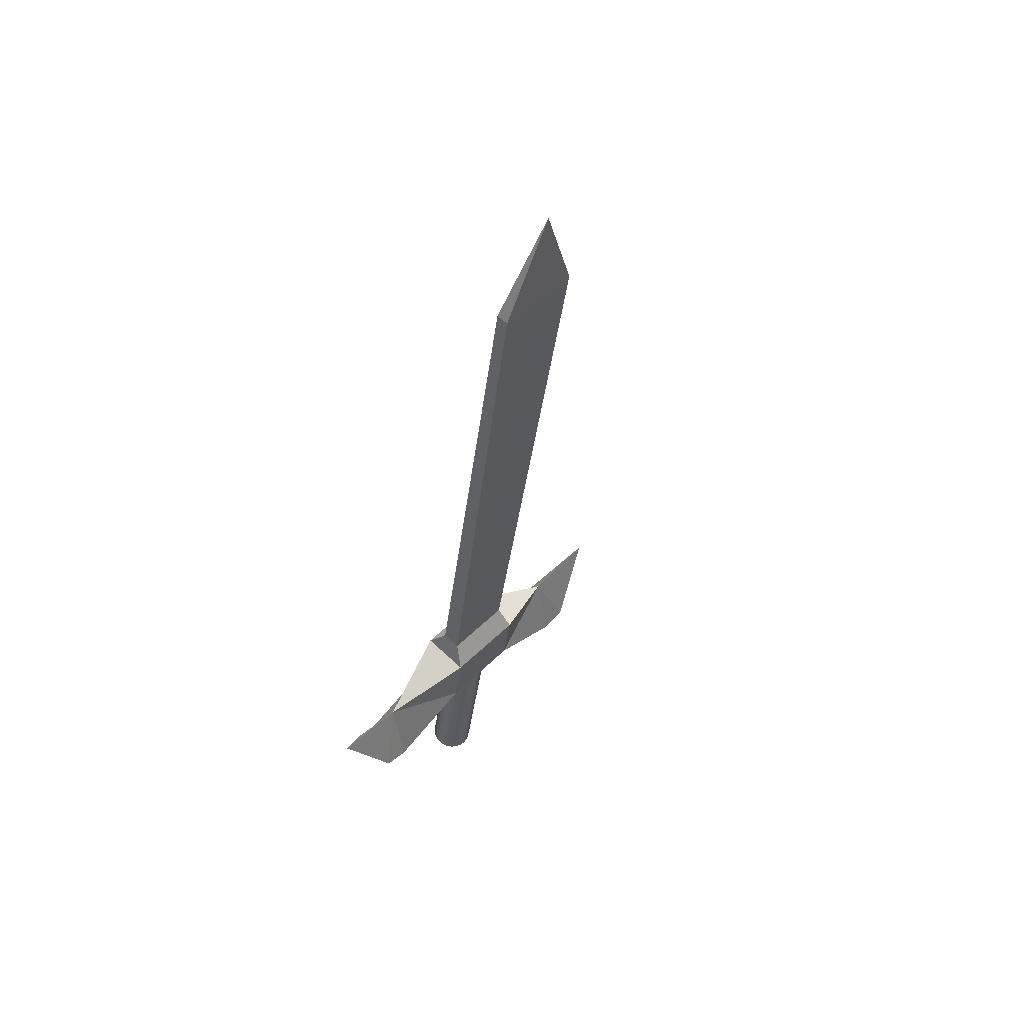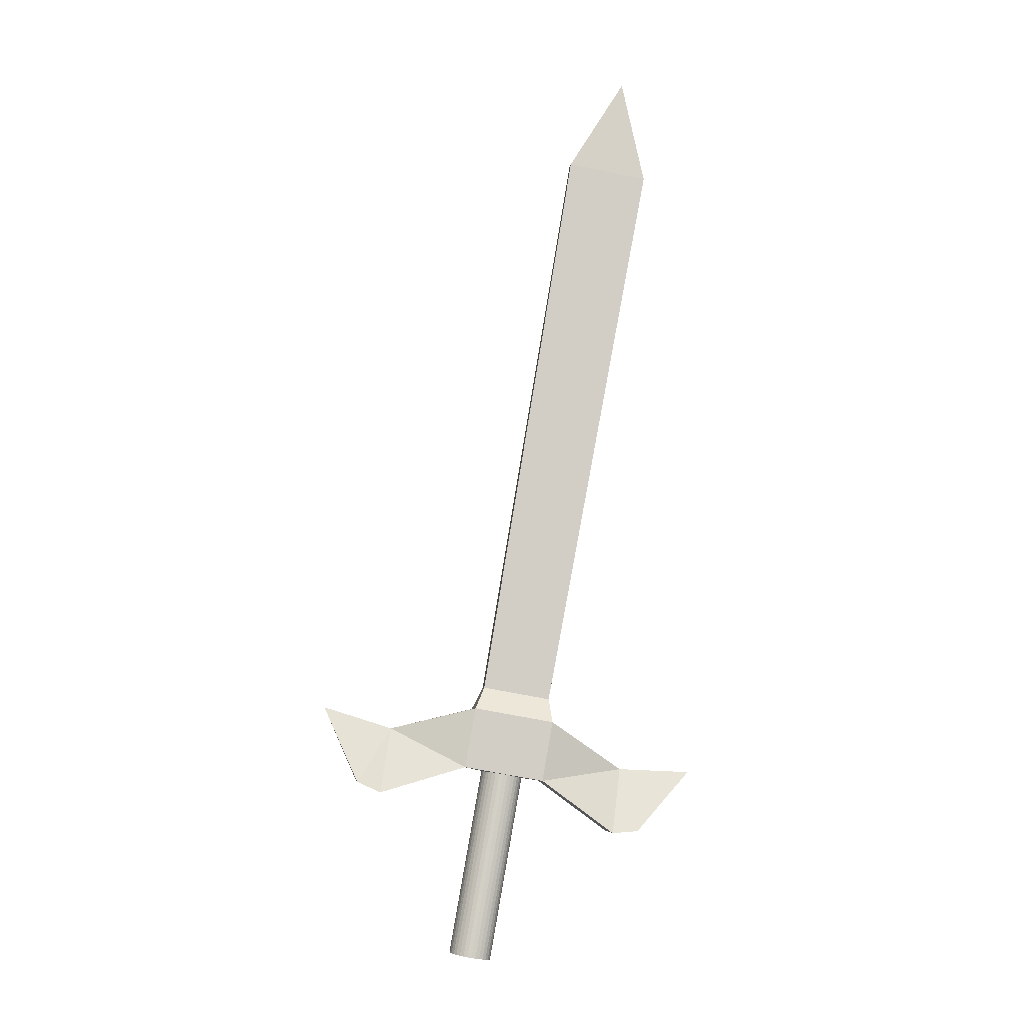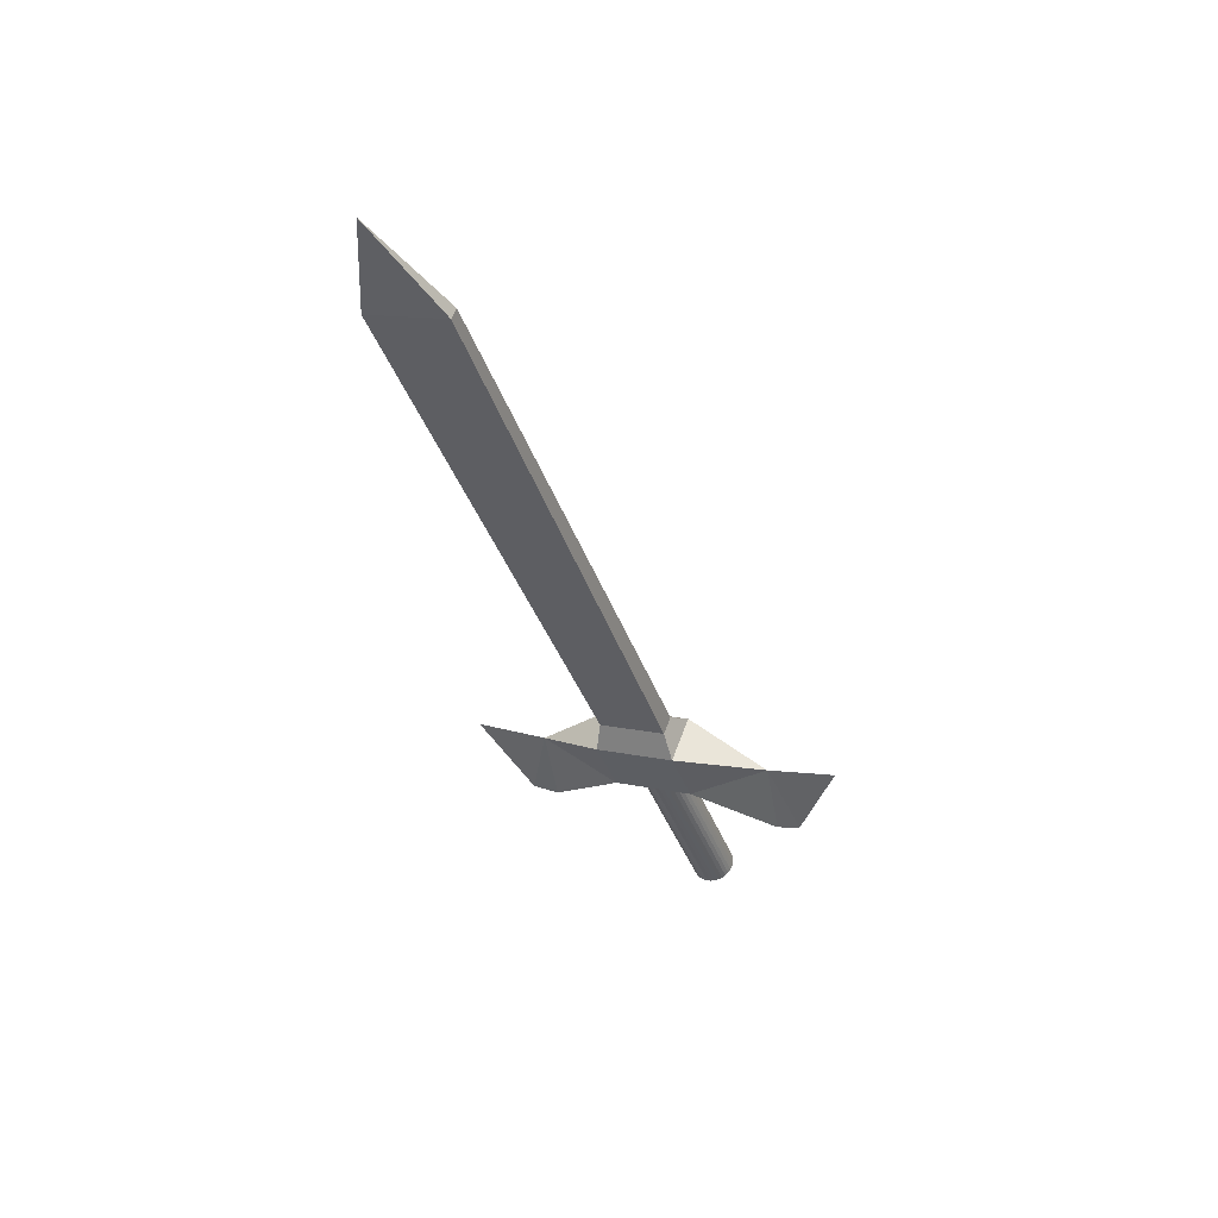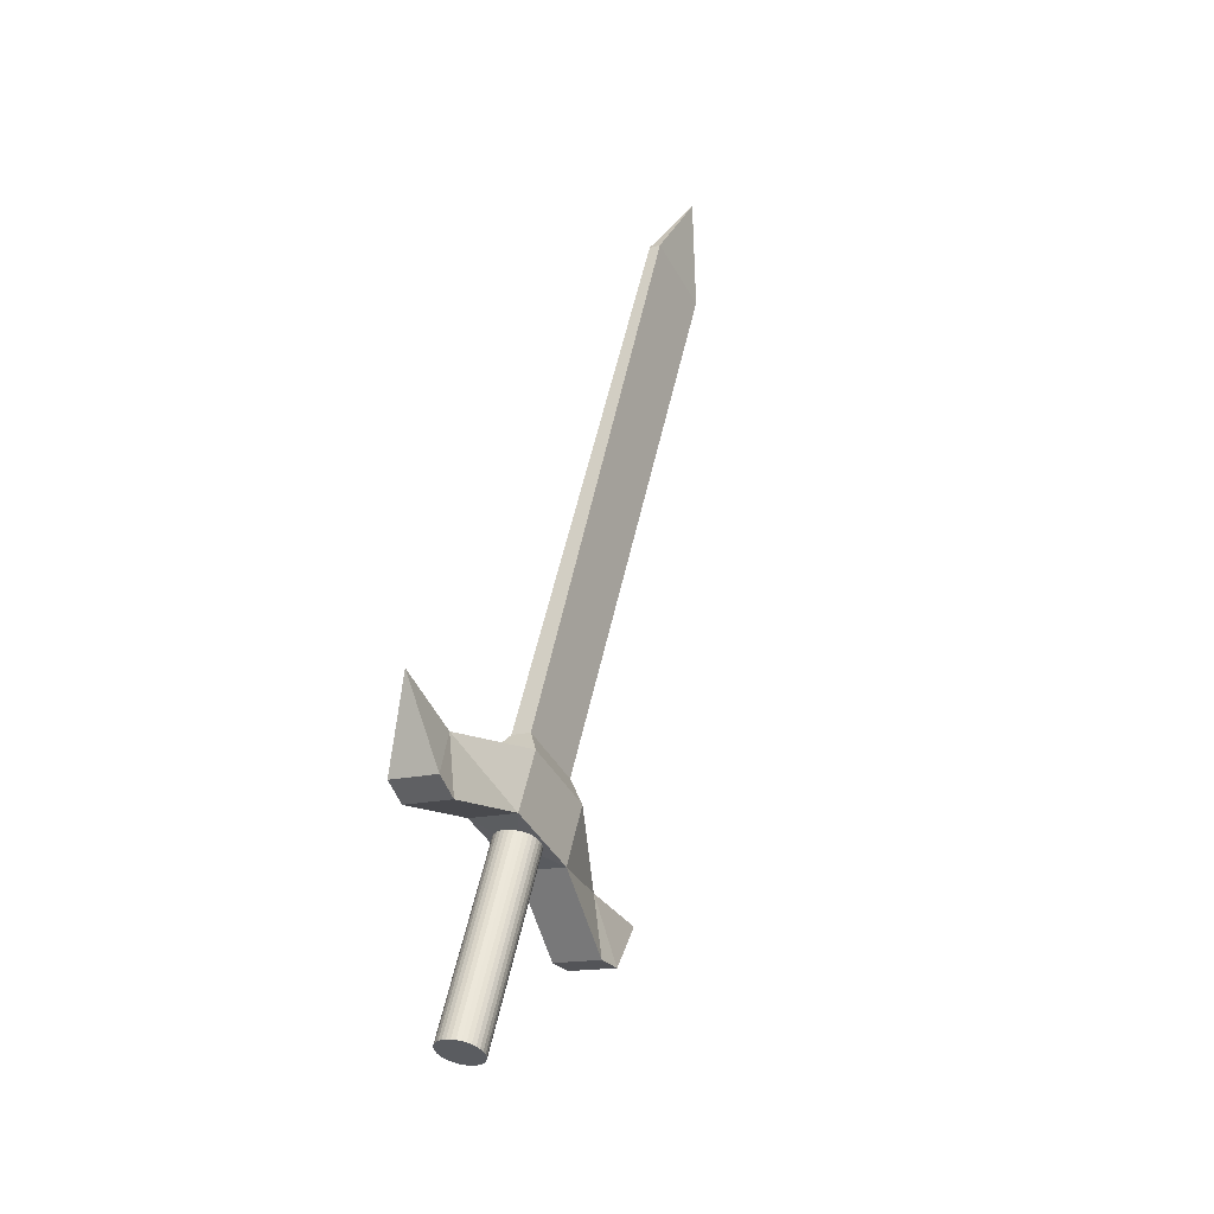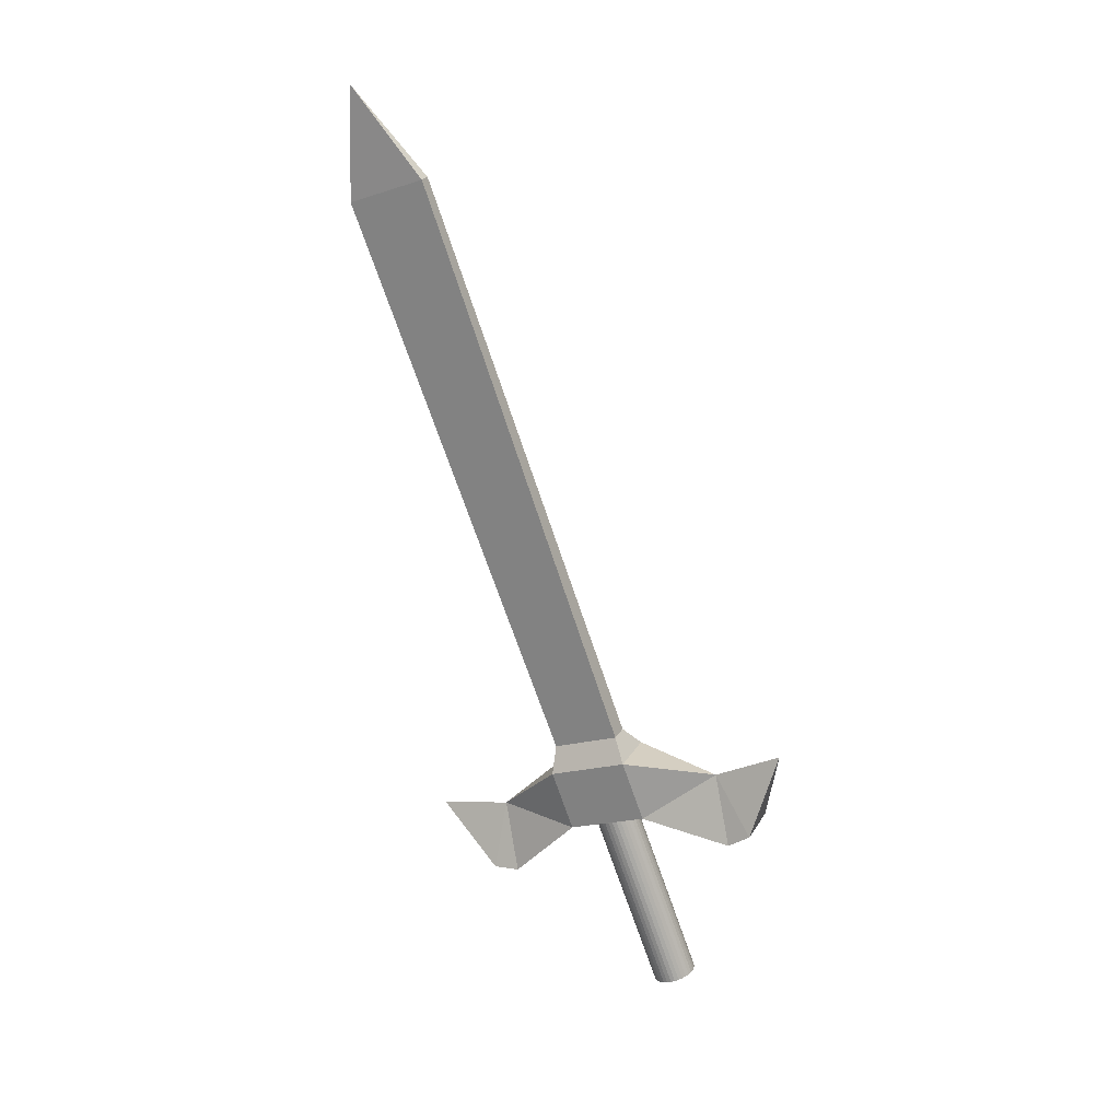
<metadata>
{"format":"obj","ext":"obj","renderer":"f3d","projection":"perspective","resolution":1024,"background":"white","views":[{"elev":34.7,"azim":49.8,"up":"+Y"},{"elev":12.5,"azim":-86.5,"up":"+Y"},{"elev":38.2,"azim":121.0,"up":"+Y"},{"elev":-55.8,"azim":33.8,"up":"+Y"},{"elev":3.5,"azim":125.3,"up":"+Y"}]}
</metadata>
<code>
o Cube
v 0.4223 -0.4242 -0.5107
v 0.4374 -0.454 -0.3645
v 0.3397 -0.3949 -0.4962
v 0.3548 -0.4248 -0.35
v 0.4622 -0.32 -0.4936
v 0.4772 -0.3499 -0.3473
v 0.3796 -0.2908 -0.4791
v 0.3946 -0.3206 -0.3329
v 0.4263 -0.5522 -0.2295
v 0.3437 -0.523 -0.215
v 0.4281 -0.425 -0.2037
v 0.381 -0.4627 -0.6682
v 0.2984 -0.4335 -0.6537
v 0.3828 -0.3355 -0.6424
v 0.8202 0.7083 -0.3207
v 0.8353 0.6785 -0.1745
v 0.8005 0.7153 -0.3172
v 0.8156 0.6854 -0.171
v 0.4622 -0.32 -0.4936
v 0.4263 -0.5522 -0.2295
v 0.3437 -0.523 -0.215
v 0.4281 -0.425 -0.2037
v 0.4351 -0.5504 -0.1826
v 0.3525 -0.5212 -0.1681
v 0.4475 -0.4354 -0.07192
v 0.3806 -0.4425 -0.7115
v 0.298 -0.4133 -0.697
v 0.3756 -0.2932 -0.769
v 0.8202 0.7083 -0.3207
v 0.8353 0.6785 -0.1745
v 0.8005 0.7153 -0.3172
v 0.8156 0.6854 -0.171
v 0.8202 0.7083 -0.3207
v 0.8353 0.6785 -0.1745
v 0.8005 0.7153 -0.3172
v 0.8156 0.6854 -0.171
v 0.8837 0.8687 -0.2176
v 0.8202 0.7083 -0.3207
v 0.8353 0.6785 -0.1745
v 0.8005 0.7153 -0.3172
v 0.8156 0.6854 -0.171
v 0.4772 -0.3499 -0.3473
v 0.3796 -0.2908 -0.4791
v 0.3946 -0.3206 -0.3329
v 0.4208 -0.2625 -0.4656
v 0.4535 -0.274 -0.4713
v 0.4662 -0.2992 -0.3479
v 0.4336 -0.2877 -0.3421
v 0.3874 -0.4274 -0.4308
v 0.2657 -0.7454 -0.4832
v 0.3884 -0.425 -0.4304
v 0.2618 -0.7376 -0.5214
v 0.269 -0.7403 -0.5219
v 0.276 -0.7431 -0.5209
v 0.2827 -0.7461 -0.5185
v 0.2887 -0.749 -0.5147
v 0.2938 -0.7518 -0.5097
v 0.2979 -0.7543 -0.5037
v 0.3007 -0.7565 -0.4969
v 0.3022 -0.7583 -0.4896
v 0.3023 -0.7596 -0.482
v 0.3009 -0.7603 -0.4744
v 0.2982 -0.7605 -0.4672
v 0.2943 -0.76 -0.4607
v 0.2893 -0.7591 -0.4549
v 0.2833 -0.7575 -0.4503
v 0.2767 -0.7556 -0.4469
v 0.2697 -0.7532 -0.4449
v 0.2625 -0.7505 -0.4444
v 0.2554 -0.7477 -0.4454
v 0.2487 -0.7447 -0.4478
v 0.2427 -0.7418 -0.4516
v 0.2376 -0.739 -0.4566
v 0.2335 -0.7365 -0.4626
v 0.2307 -0.7343 -0.4694
v 0.2292 -0.7325 -0.4768
v 0.2292 -0.7312 -0.4843
v 0.2305 -0.7305 -0.4919
v 0.2332 -0.7303 -0.4991
v 0.2371 -0.7308 -0.5057
v 0.2422 -0.7317 -0.5114
v 0.2481 -0.7333 -0.516
v 0.2547 -0.7352 -0.5194
v 0.3916 -0.4199 -0.4692
v 0.3844 -0.4172 -0.4687
v 0.3987 -0.4228 -0.4682
v 0.4054 -0.4257 -0.4658
v 0.4114 -0.4287 -0.462
v 0.4165 -0.4314 -0.457
v 0.4206 -0.434 -0.451
v 0.4234 -0.4362 -0.4442
v 0.4248 -0.438 -0.4368
v 0.4249 -0.4392 -0.4293
v 0.4236 -0.44 -0.4217
v 0.4209 -0.4401 -0.4145
v 0.4169 -0.4397 -0.4079
v 0.4119 -0.4387 -0.4022
v 0.406 -0.4372 -0.3976
v 0.3994 -0.4352 -0.3942
v 0.3923 -0.4328 -0.3922
v 0.3851 -0.4302 -0.3917
v 0.3781 -0.4273 -0.3927
v 0.3714 -0.4244 -0.3951
v 0.3654 -0.4214 -0.3989
v 0.3602 -0.4186 -0.4039
v 0.3562 -0.4161 -0.4099
v 0.3534 -0.4139 -0.4167
v 0.3519 -0.4121 -0.4241
v 0.3518 -0.4109 -0.4316
v 0.3532 -0.4101 -0.4392
v 0.3559 -0.41 -0.4464
v 0.3598 -0.4104 -0.453
v 0.3648 -0.4114 -0.4587
v 0.3708 -0.4129 -0.4633
v 0.3774 -0.4149 -0.4667
f 3 14 13
f 49 2 4
f 49 4 3
f 49 1 2
f 49 3 1
f 45 15 46
f 2 11 9
f 4 7 3
f 1 6 2
f 11 21 22
f 6 8 11
f 4 11 8
f 2 10 4
f 14 26 28
f 3 12 1
f 1 14 5
f 7 5 14
f 6 44 42
f 46 16 47
f 48 17 45
f 48 16 18
f 8 43 44
f 5 42 19
f 5 43 19
f 22 24 25
f 9 22 20
f 10 20 21
f 24 23 25
f 22 23 20
f 20 24 21
f 26 27 28
f 13 26 12
f 14 27 13
f 29 39 38
f 29 40 38
f 32 39 41
f 31 41 40
f 34 33 37
f 35 36 37
f 36 34 37
f 33 35 37
f 35 38 40
f 34 38 39
f 36 40 41
f 34 41 39
f 6 48 8
f 8 45 7
f 5 47 6
f 7 46 5
f 85 53 52
f 84 54 53
f 86 55 54
f 87 56 55
f 88 57 56
f 89 58 57
f 90 59 58
f 91 60 59
f 92 61 60
f 93 62 61
f 94 63 62
f 95 64 63
f 96 65 64
f 97 66 65
f 98 67 66
f 99 68 67
f 100 69 68
f 101 70 69
f 102 71 70
f 103 72 71
f 104 73 72
f 105 74 73
f 106 75 74
f 107 76 75
f 108 77 76
f 109 78 77
f 110 79 78
f 111 80 79
f 112 81 80
f 113 82 81
f 114 83 82
f 115 52 83
f 50 52 53
f 50 53 54
f 50 54 55
f 50 55 56
f 50 56 57
f 50 57 58
f 50 58 59
f 50 59 60
f 50 60 61
f 50 61 62
f 50 62 63
f 50 63 64
f 50 64 65
f 50 65 66
f 50 66 67
f 50 67 68
f 50 68 69
f 50 69 70
f 50 70 71
f 50 71 72
f 50 72 73
f 50 73 74
f 50 74 75
f 50 75 76
f 50 76 77
f 50 77 78
f 50 78 79
f 50 79 80
f 50 80 81
f 50 81 82
f 50 82 83
f 50 83 52
f 51 84 85
f 51 86 84
f 51 87 86
f 51 88 87
f 51 89 88
f 51 90 89
f 51 91 90
f 51 92 91
f 51 93 92
f 51 94 93
f 51 95 94
f 51 96 95
f 51 97 96
f 51 98 97
f 51 99 98
f 51 100 99
f 51 101 100
f 51 102 101
f 51 103 102
f 51 104 103
f 51 105 104
f 51 106 105
f 51 107 106
f 51 108 107
f 51 109 108
f 51 110 109
f 51 111 110
f 51 112 111
f 51 113 112
f 51 114 113
f 51 115 114
f 51 85 115
f 3 7 14
f 45 17 15
f 2 6 11
f 4 8 7
f 1 5 6
f 11 10 21
f 4 10 11
f 2 9 10
f 14 12 26
f 3 13 12
f 1 12 14
f 6 8 44
f 46 15 16
f 48 18 17
f 48 47 16
f 8 7 43
f 5 6 42
f 5 7 43
f 22 21 24
f 9 11 22
f 10 9 20
f 22 25 23
f 20 23 24
f 13 27 26
f 14 28 27
f 29 30 39
f 29 31 40
f 32 30 39
f 31 32 41
f 35 33 38
f 34 33 38
f 36 35 40
f 34 36 41
f 6 47 48
f 8 48 45
f 5 46 47
f 7 45 46
f 85 84 53
f 84 86 54
f 86 87 55
f 87 88 56
f 88 89 57
f 89 90 58
f 90 91 59
f 91 92 60
f 92 93 61
f 93 94 62
f 94 95 63
f 95 96 64
f 96 97 65
f 97 98 66
f 98 99 67
f 99 100 68
f 100 101 69
f 101 102 70
f 102 103 71
f 103 104 72
f 104 105 73
f 105 106 74
f 106 107 75
f 107 108 76
f 108 109 77
f 109 110 78
f 110 111 79
f 111 112 80
f 112 113 81
f 113 114 82
f 114 115 83
f 115 85 52

</code>
